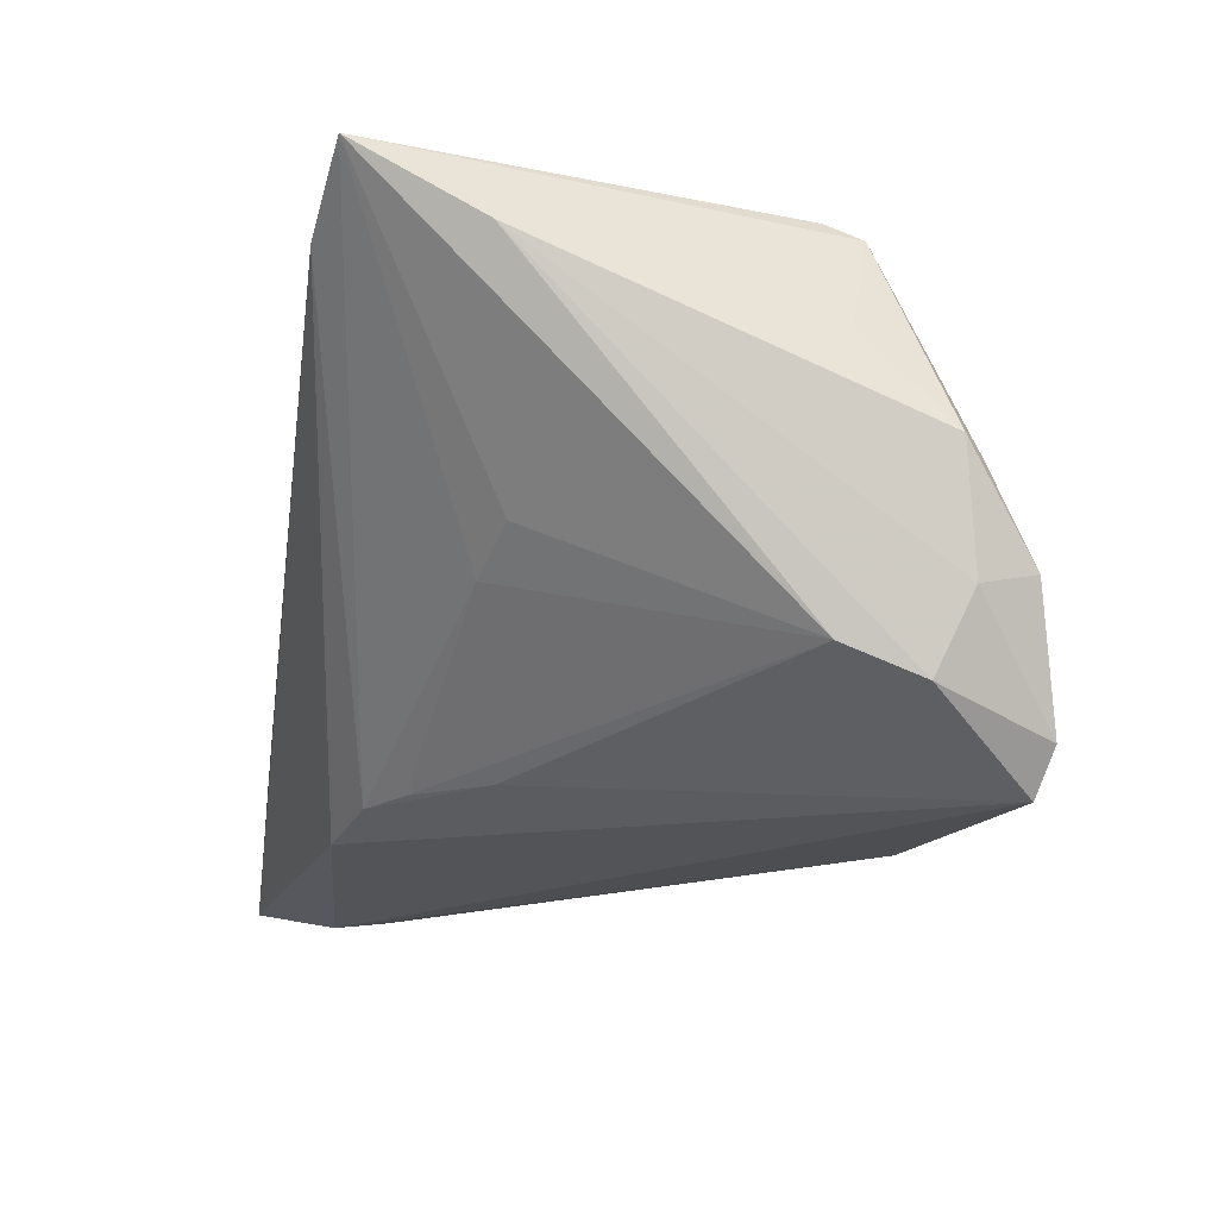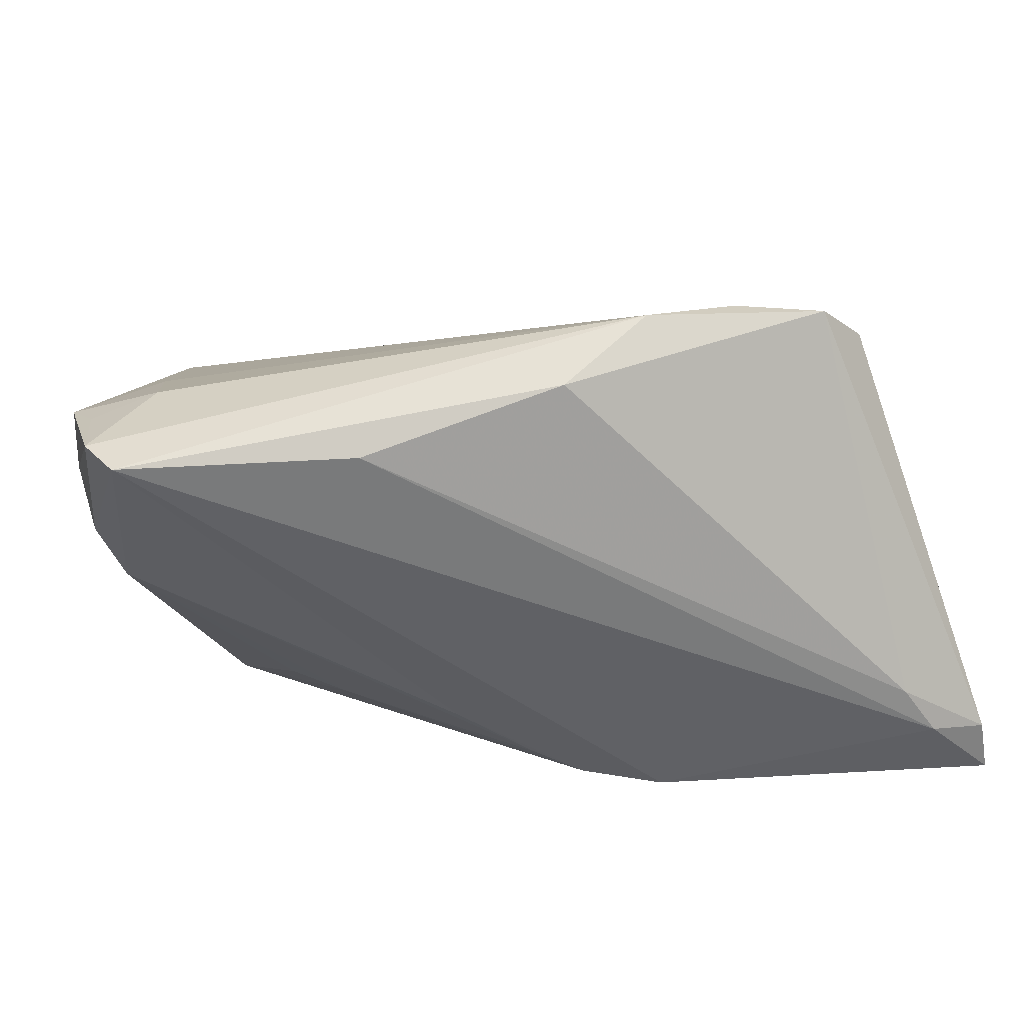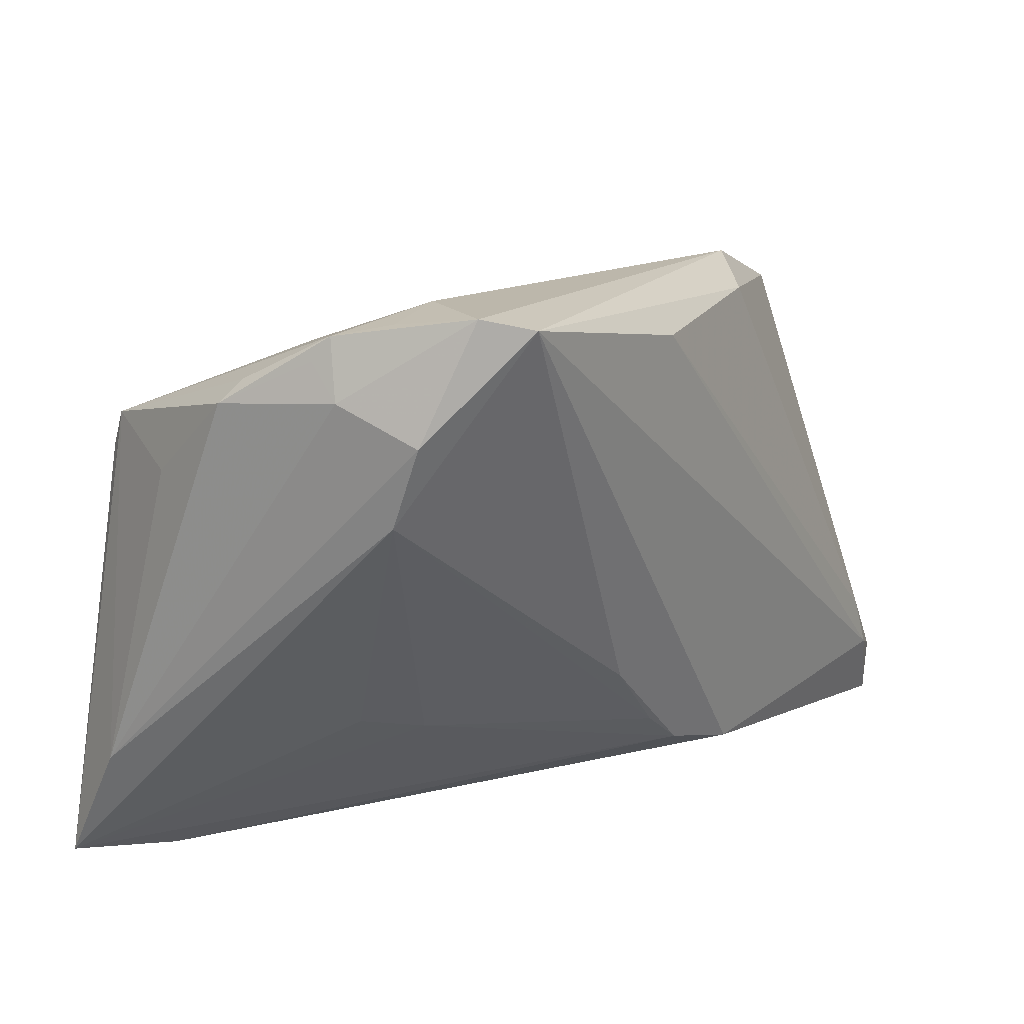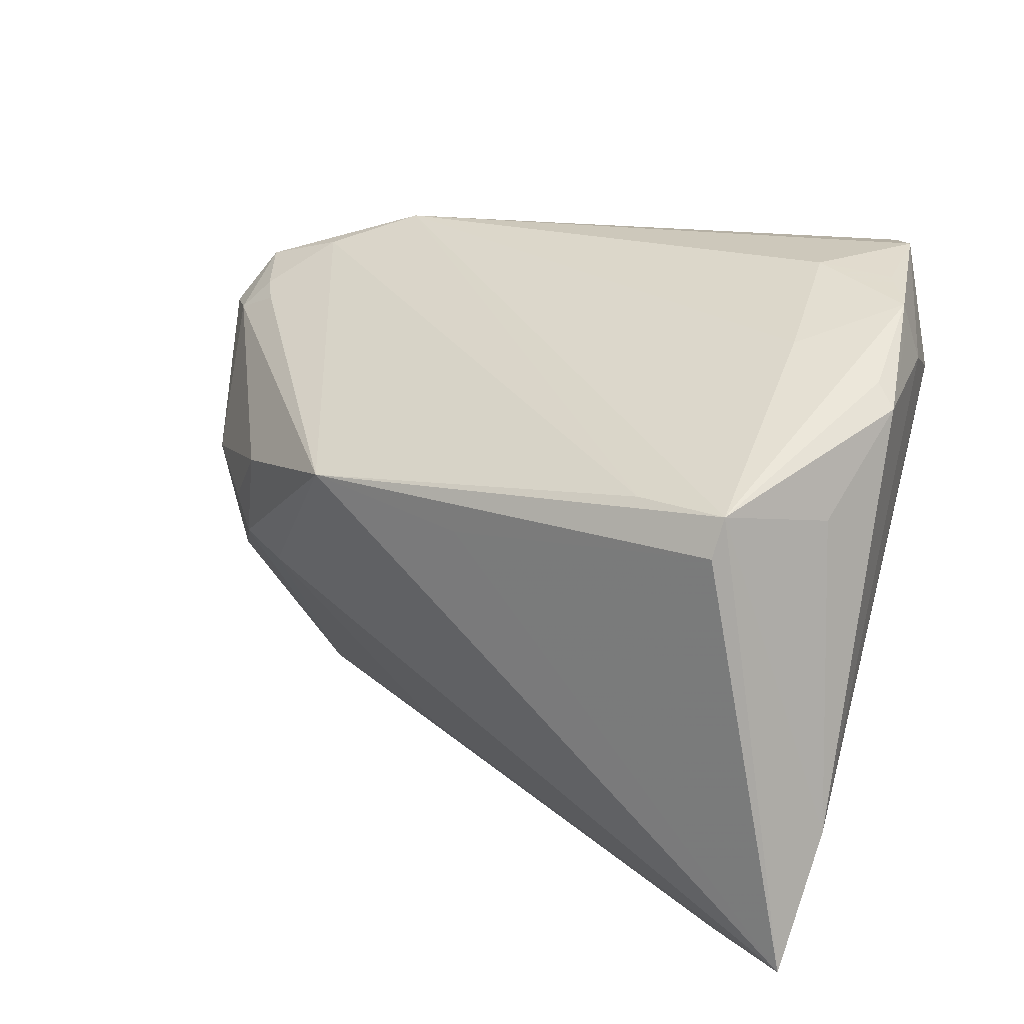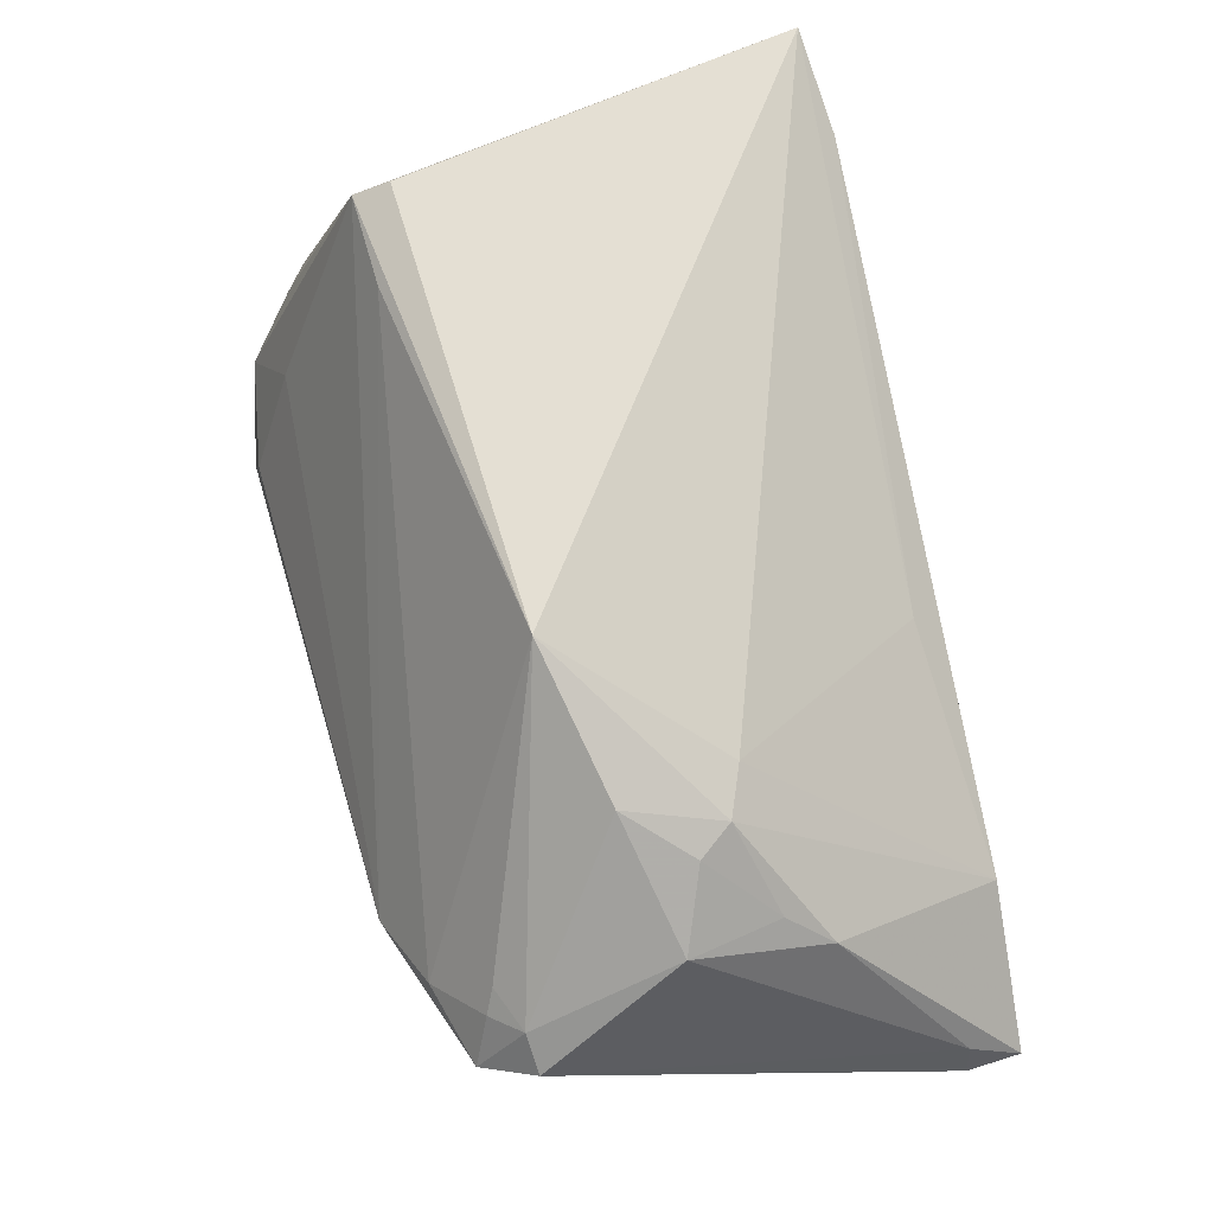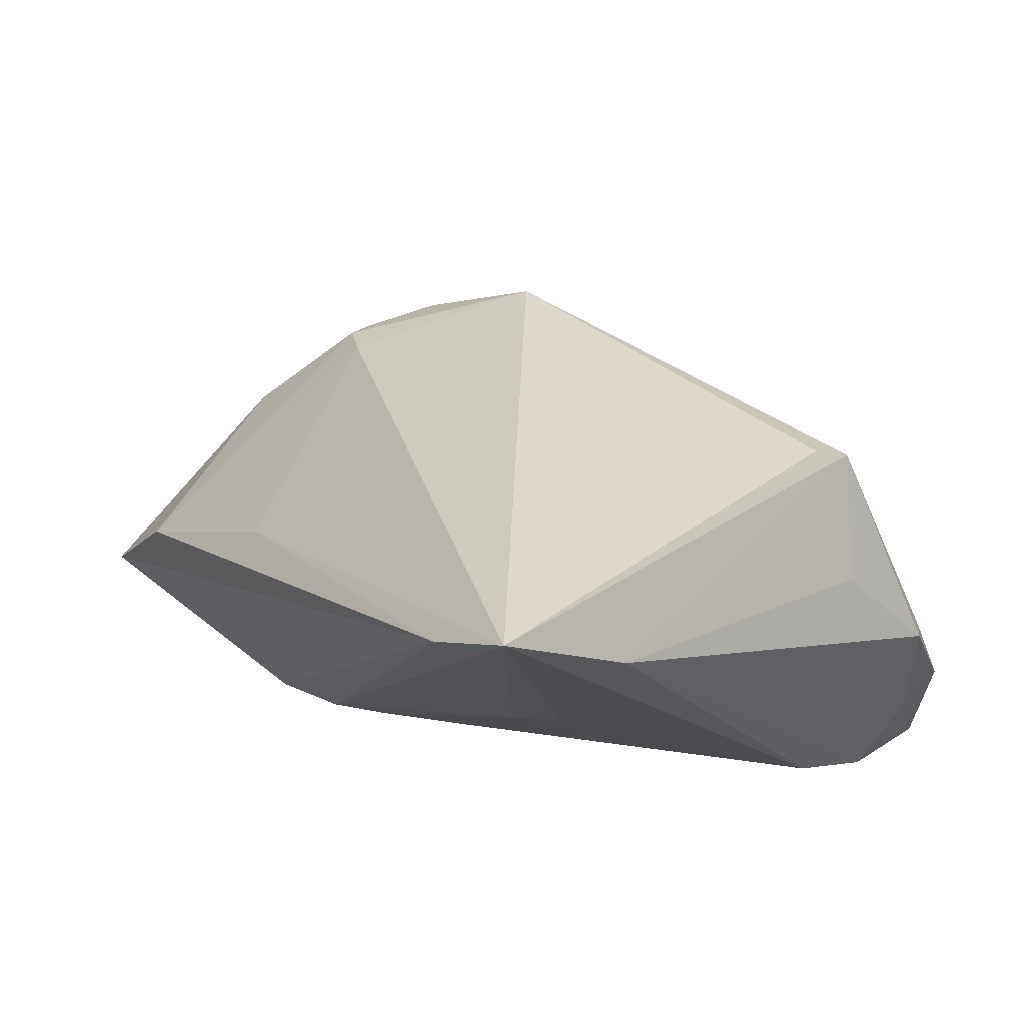
<metadata>
{"format":"obj","ext":"obj","renderer":"f3d","projection":"perspective","resolution":1024,"background":"white","views":[{"elev":-16.7,"azim":80.4,"up":"+Z"},{"elev":-58.0,"azim":-165.2,"up":"+Z"},{"elev":17.7,"azim":123.8,"up":"+Y"},{"elev":23.6,"azim":30.8,"up":"+Y"},{"elev":62.4,"azim":-103.1,"up":"+Z"},{"elev":36.1,"azim":57.5,"up":"+Z"}]}
</metadata>
<code>
v -0.04759 0.01814 -0.007518
v -0.03404 0.02734 -0.0109
v -0.051 -0.02889 -0.02184
v 0.03461 -0.0156 -0.002281
v 0.04079 0.01419 0.02794
v 0.04129 0.01843 0.02615
v -0.03245 -0.005166 0.01224
v 0.04632 0.03263 -0.008752
v -0.05212 -0.02874 -0.02623
v 0.04262 0.03382 -0.01412
v -0.04399 0.01877 -0.003711
v 0.03418 0.0346 -0.01285
v -0.05163 -0.03524 -0.02609
v 0.01051 -0.01355 -0.02245
v 0.002783 -0.02185 -0.02221
v -0.02679 -0.00736 0.01354
v -0.04288 -0.01427 -0.0006237
v 0.04114 0.03524 -0.02349
v 0.04031 -0.03524 0.0221
v 0.04793 0.02697 0.00194
v -0.002462 -0.02598 -0.02272
v 0.03753 0.03396 -0.02831
v 0.05104 -0.03348 0.02831
v -0.04075 0.02221 -0.005455
v -0.03871 0.02107 -0.002899
v -0.02961 0.00599 0.01448
v -0.04276 0.001698 0.003976
v -0.0352 -0.001322 0.01064
v -0.04039 -0.009066 0.003488
v 0.04561 0.01298 -0.01578
v 0.05036 0.02469 0.003261
v -0.0103 -0.0316 0.002972
v -0.0438 -0.01991 -0.02796
v -0.01319 0.01059 0.02323
v 0.04788 0.015 0.01415
v 0.007213 0.008553 0.02498
v -0.02413 0.0312 -0.01575
v -0.04397 0.02425 -0.01139
v 0.04734 0.02994 -0.007012
v 0.04787 0.02605 -0.01039
v 0.0303 0.01779 0.02459
v -0.04621 -0.02611 -0.02831
v 0.03723 0.02931 0.000805
v -0.01375 0.02915 -0.02387
v 0.01018 0.02834 -0.02831
v -0.03617 -0.03511 -0.01185
v 0.05212 -0.01931 0.0204
v 0.04571 0.02205 -0.01921
v 0.0277 -0.01767 -0.006289
v -0.01182 -0.02871 -0.02477
f 22 44 37
f 23 30 47
f 47 6 23
f 13 42 50
f 50 42 22
f 23 6 5
f 5 6 34
f 2 34 41
f 34 6 41
f 41 37 2
f 6 37 41
f 48 30 22
f 48 47 30
f 12 37 43
f 43 37 6
f 45 44 22
f 22 42 45
f 31 6 35
f 35 47 31
f 6 47 35
f 4 30 23
f 23 49 4
f 4 49 30
f 22 30 14
f 14 50 22
f 13 50 19
f 36 34 23
f 23 5 36
f 36 5 34
f 24 34 2
f 34 11 26
f 26 11 27
f 26 7 34
f 1 3 27
f 27 11 1
f 18 48 22
f 12 10 18
f 22 37 18
f 18 37 12
f 20 6 31
f 44 45 33
f 33 45 42
f 50 14 21
f 21 49 23
f 23 19 21
f 21 19 50
f 32 19 23
f 25 11 34
f 34 24 25
f 25 24 11
f 28 26 27
f 7 26 28
f 27 29 28
f 28 29 7
f 13 3 9
f 3 1 9
f 9 42 13
f 9 33 42
f 48 18 40
f 31 47 40
f 47 48 40
f 49 21 15
f 15 21 14
f 30 49 15
f 15 14 30
f 16 32 23
f 23 34 16
f 34 7 16
f 7 29 17
f 17 3 13
f 27 3 17
f 17 29 27
f 13 19 46
f 19 32 46
f 46 17 13
f 32 16 46
f 46 16 7
f 7 17 46
f 8 40 18
f 8 18 10
f 8 20 31
f 8 10 12
f 12 43 8
f 8 43 6
f 6 20 8
f 38 9 1
f 33 9 38
f 44 33 38
f 38 24 2
f 2 37 38
f 11 24 38
f 38 1 11
f 38 37 44
f 31 40 39
f 39 8 31
f 40 8 39

</code>
